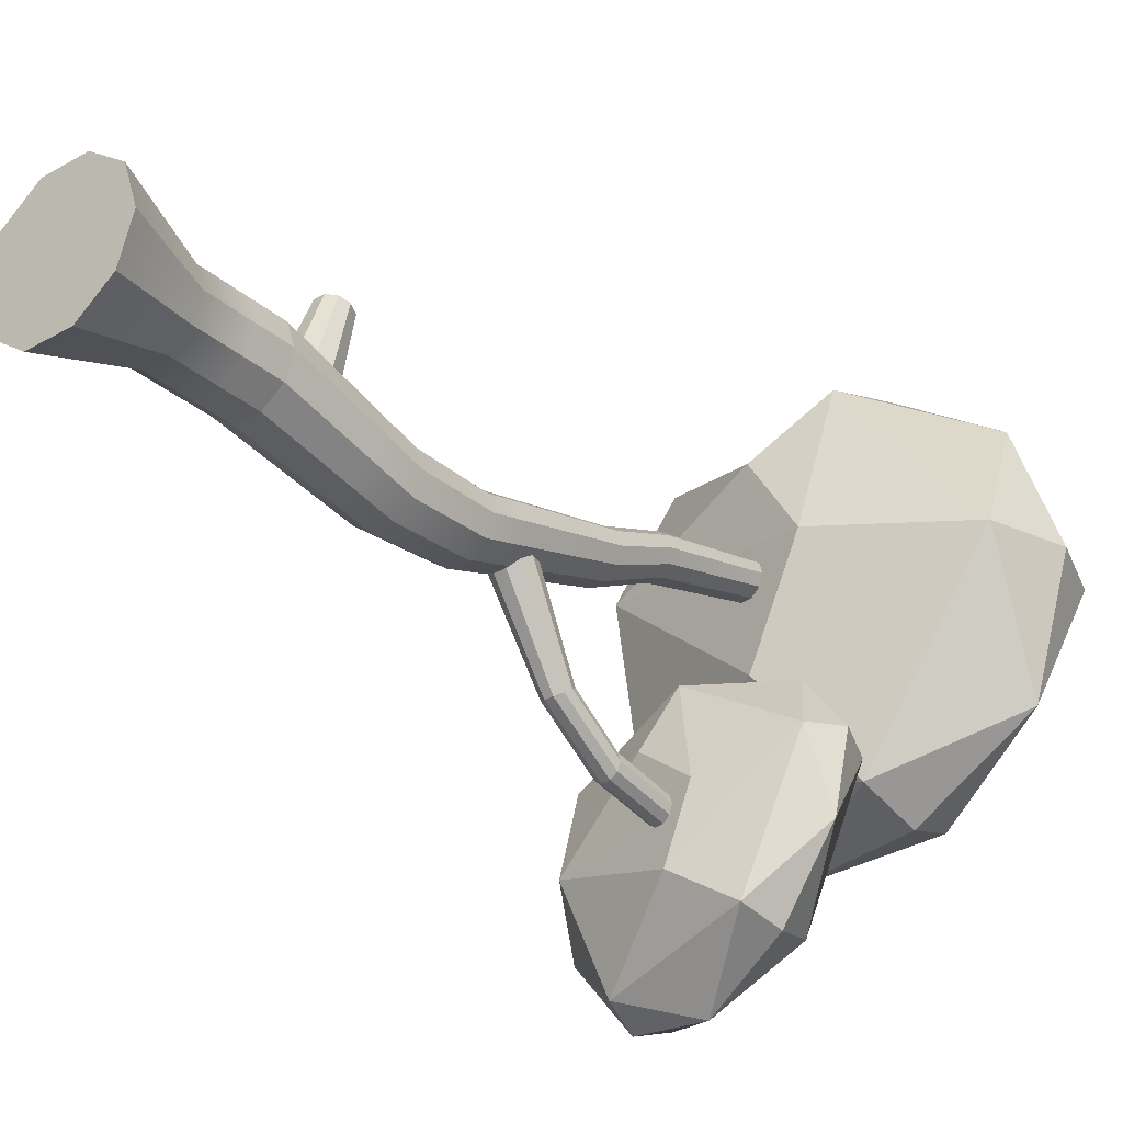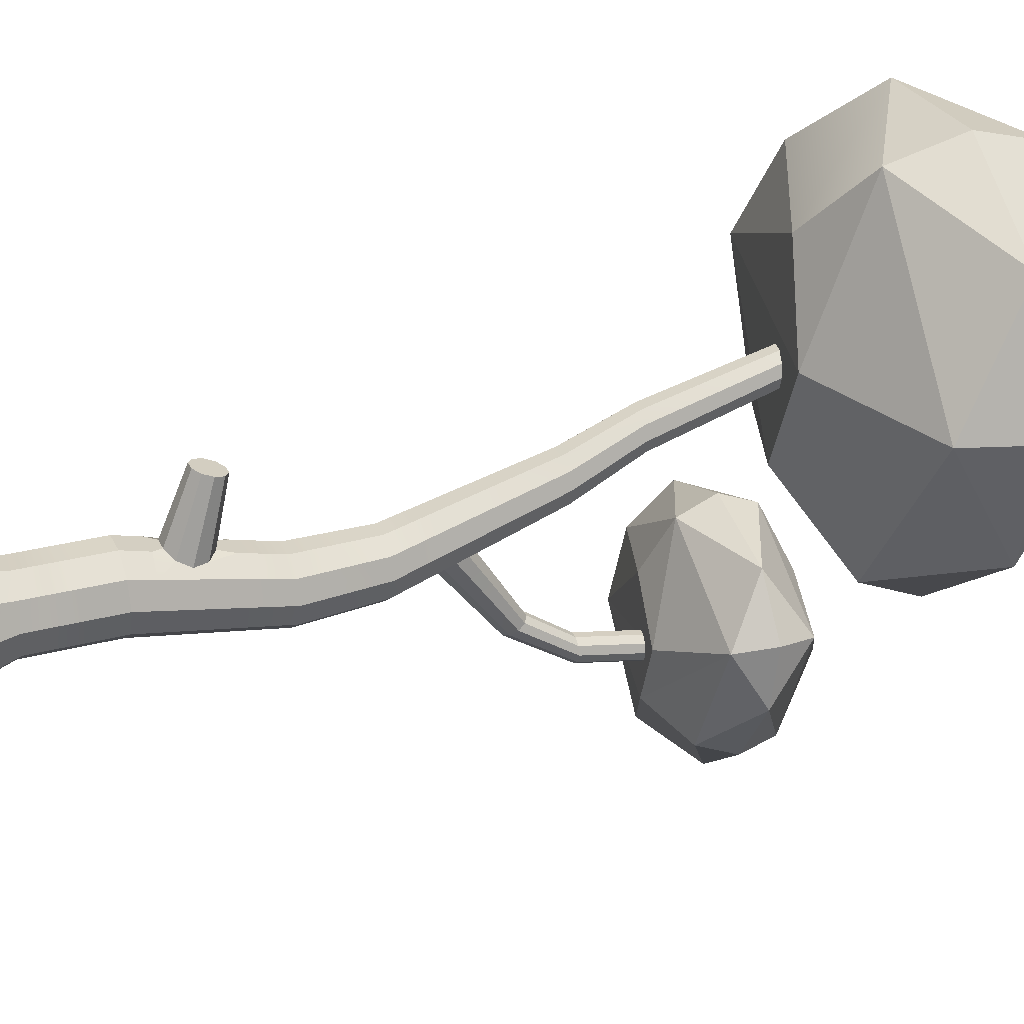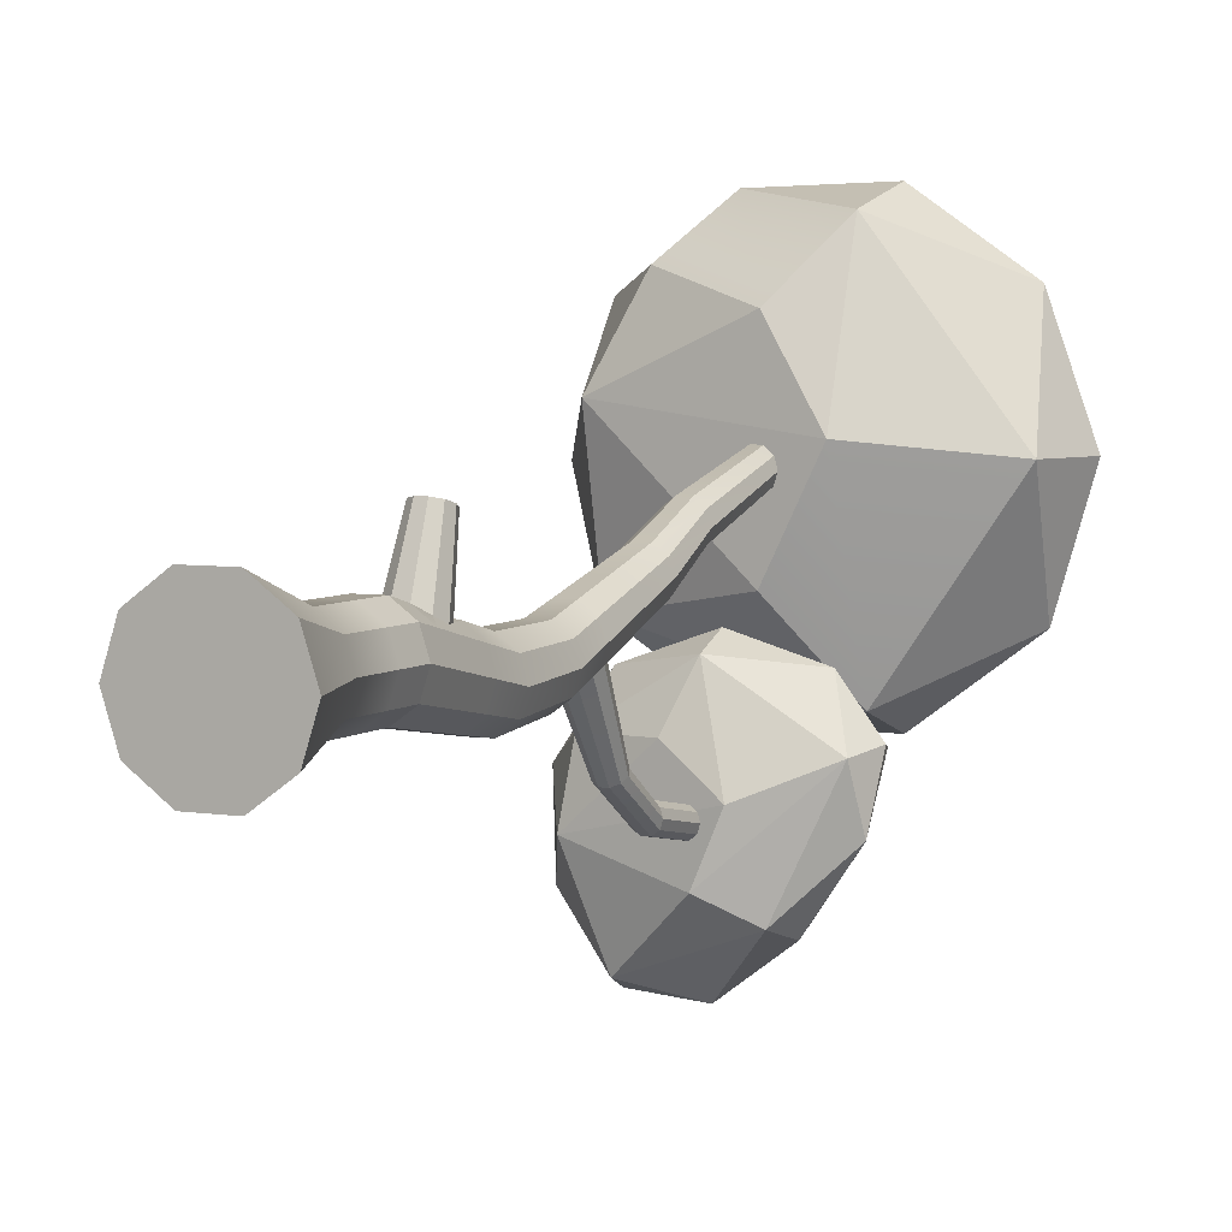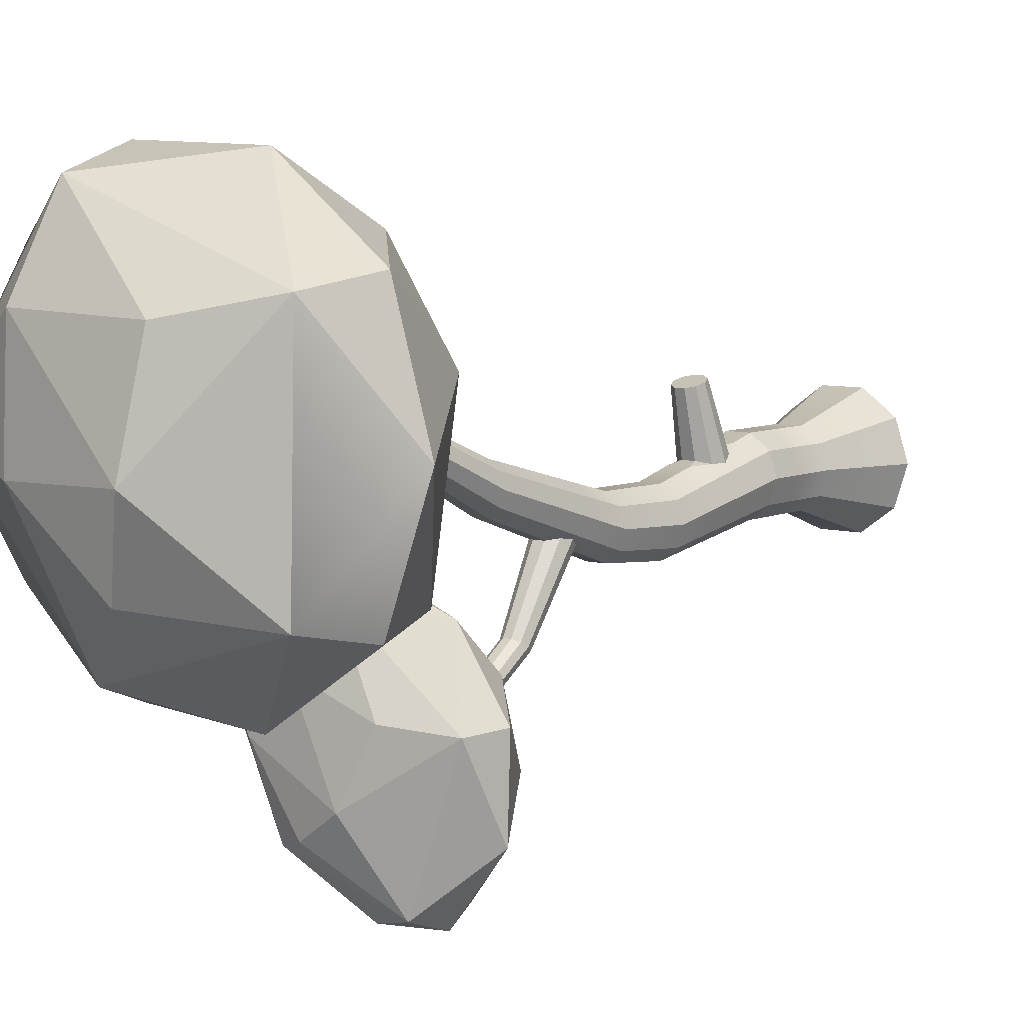
<metadata>
{"format":"obj","ext":"obj","renderer":"f3d","projection":"perspective","resolution":1024,"background":"white","views":[{"elev":-30.6,"azim":39.5,"up":"+Z"},{"elev":29.0,"azim":68.4,"up":"+Z"},{"elev":5.2,"azim":26.2,"up":"+Z"},{"elev":7.2,"azim":-142.1,"up":"+Z"}]}
</metadata>
<code>
g default
v -0.3774 -0.06293 -1.196
v 0.00714 -0.06293 -0.01294
v -0.9996 -0.06293 -0.7444
v -1.237 -0.06293 -0.01294
v 0.3917 -0.06293 -1.196
v -0.9996 -0.06293 0.7185
v 1.014 -0.06293 -0.7444
v -0.3774 -0.06293 1.171
v 1.252 -0.06293 -0.01294
v 0.3917 -0.06293 1.171
v 1.014 -0.06293 0.7185
v -0.5713 2.982 -0.4332
v -0.5566 3.404 -0.5079
v -0.2138 2.982 -0.693
v -0.2082 3.404 -0.761
v -0.7079 2.982 -0.01294
v -0.6897 3.404 -0.0983
v 0.2225 3.404 -0.761
v 0.2281 2.982 -0.693
v -0.6694 3.874 -0.1935
v -0.5566 3.404 0.3113
v -0.5185 4.495 -0.7011
v -0.5713 2.982 0.4074
v 0.5709 3.404 -0.5079
v 0.2079 4.495 -0.9371
v -0.1936 4.495 -0.9371
v 0.5856 2.982 -0.4332
v -0.539 3.909 0.1963
v -0.6588 4.121 -0.2434
v -0.2138 3.432 0.5521
v -0.5298 4.171 0.1365
v -0.2138 2.982 0.6671
v -0.6426 4.495 -0.3191
v -0.3179 3.721 0.4045
v 0.704 3.404 -0.0983
v 0.5328 4.495 -0.7011
v -0.5185 4.495 0.06276
v 0.7222 2.982 -0.01294
v -0.3986 3.933 0.2922
v -0.115 3.61 0.5144
v -0.3156 4.179 0.2903
v 0.6864 3.811 -0.1807
v 0.5709 3.404 0.3113
v 0.5856 2.982 0.4074
v 0.2281 2.982 0.6671
v 0.2281 3.432 0.5521
v -0.1924 4.591 0.2755
v 0.1292 3.61 0.5144
v 0.3321 3.721 0.4045
v 0.6743 4.091 -0.2373
v -0.2767 4.329 1.535
v -0.2225 4.17 1.585
v 0.554 3.887 0.2014
v -0.1134 4.337 0.3373
v 0.6569 4.495 -0.3191
v 0.5443 4.166 0.1377
v 0.4128 3.933 0.2922
v 0.1277 4.337 0.3373
v 0.3299 4.179 0.2903
v 0.5328 4.495 0.06276
v -0.2225 4.488 1.484
v 0.2064 4.611 0.2708
v 0.2368 4.17 1.585
v -0.08057 4.072 1.617
v 0.291 4.329 1.535
v -0.1551 7.393 -0.7154
v -0.4175 7.393 -0.5247
v 0.09484 4.072 1.617
v -0.08057 4.586 1.453
v 0.1694 7.393 -0.7154
v -0.5178 7.393 -0.2161
v 0.2368 4.488 1.484
v 0.09484 4.586 1.453
v -0.4175 7.393 0.09244
v 0.4318 7.393 -0.5247
v -0.1551 7.393 0.2831
v -0.1439 8.53 -2.025
v -0.2608 8.6 -1.977
v -0.1439 9.655 -2.753
v -0.3054 8.714 -1.9
v -0.2608 9.657 -2.668
v 0.5321 7.393 -0.2161
v -0.2664 7.55 -0.5789
v -0.3054 9.661 -2.531
v -0.2608 8.827 -1.823
v 0.00052 8.53 -2.025
v 0.00052 9.655 -2.753
v 0.1174 8.6 -1.977
v 0.4318 7.393 0.09244
v -0.3919 8.129 -0.2837
v -0.2608 9.665 -2.394
v -0.3308 7.71 -0.4756
v -0.1439 8.897 -1.775
v 0.1174 9.657 -2.668
v 0.162 8.714 -1.9
v -0.1439 9.667 -2.309
v 0.162 9.661 -2.531
v -0.4862 8.129 0.006303
v 0.1174 8.827 -1.823
v -0.2608 11.11 -2.94
v 0.1694 7.393 0.2831
v 0.2742 7.553 -0.5826
v 0.1174 9.665 -2.394
v 0.00052 8.897 -1.775
v -0.3054 11.12 -2.802
v 0.00052 9.667 -2.309
v 0.3424 7.711 -0.4772
v -0.3919 8.129 0.2963
v 0.1174 11.11 -2.94
v 0.162 11.12 -2.802
v -0.2608 11.12 -2.665
v 0.1596 8.129 -0.4629
v 0.4062 8.129 -0.2837
v -0.1453 8.129 0.4755
v -0.07171 11.12 -2.802
v -0.1439 11.11 -3.024
v -0.1453 8.129 -0.4629
v -0.1285 9.394 -0.02859
v 0.5004 8.129 0.006303
v 0.00052 11.11 -3.024
v -0.3479 9.394 0.1308
v 0.1174 11.12 -2.665
v 0.4062 8.129 0.2963
v -0.1439 11.12 -2.58
v -0.4318 9.394 0.3888
v 0.1596 8.129 0.4755
v 0.00052 11.12 -2.58
v 0.1428 9.394 -0.02859
v -0.3479 9.394 0.6468
v 0.3622 9.394 0.1308
v 0.3622 9.394 0.6468
v -0.1285 9.394 0.8062
v 0.446 9.394 0.3888
v 0.1428 9.394 0.8062
v -0.3132 14.08 1.677
v -0.252 14.08 1.865
v 0.3275 14.08 1.677
v 0.2663 14.08 1.865
v -0.09184 14.08 1.982
v 0.1061 14.08 1.982
v 0.00714 14.08 1.677
v -0.09184 14.08 1.372
v -0.252 14.08 1.489
v 0.1061 14.08 1.372
v 0.2663 14.08 1.489
v -0.1012 7.485 -0.6838
v 0.1027 7.485 -0.6838
v -0.2664 7.923 -0.4474
v -0.102 8.083 -0.4785
v 0.1009 8.083 -0.4785
v 0.273 7.926 -0.4519
v -0.4047 7.761 -0.4042
v 0.419 7.761 -0.4042
v -0.3983 7.945 -0.3439
v 0.4254 7.577 -0.4644
v -0.4111 7.577 -0.4644
v 0.4126 7.945 -0.3439
v -0.2863 7.393 -0.62
v 0.3006 7.393 -0.62
v -0.1088 10.62 0.5872
v -0.09184 12.84 1.242
v -0.2979 10.58 0.706
v -0.252 12.85 1.358
v -0.3725 10.53 0.9055
v -0.3132 12.83 1.545
v -0.299 10.56 1.138
v -0.252 12.84 1.734
v 0.1231 10.62 0.5872
v 0.1061 12.84 1.242
v 0.3122 10.58 0.706
v 0.2663 12.85 1.358
v -0.09184 12.83 1.85
v -0.1093 10.59 1.288
v 0.3867 10.53 0.9055
v 0.3275 12.83 1.545
v 0.3133 10.56 1.138
v 0.2663 12.84 1.734
v 0.1236 10.59 1.288
v 0.1061 12.83 1.85
v -0.4892 5.335 -0.8496
v -0.4417 6.697 -0.7524
v -0.1825 5.332 -1.072
v -0.1644 6.692 -0.9556
v -0.606 5.343 -0.4907
v -0.5472 6.708 -0.4232
v -0.4889 5.344 -0.1305
v -0.4413 6.709 -0.09681
v 0.5035 5.335 -0.8496
v 0.456 6.697 -0.7524
v 0.1968 5.331 -1.072
v 0.1786 6.693 -0.9554
v -0.1823 5.342 0.09266
v -0.1642 6.708 0.1042
v 0.6203 5.343 -0.4907
v 0.5615 6.708 -0.4232
v 0.1966 5.342 0.09265
v 0.1784 6.708 0.1042
v 0.5032 5.344 -0.1304
v 0.4556 6.71 -0.09675
v 0.00714 4.329 1.535
v -0.2474 4.329 1.535
v -0.1987 4.186 1.58
v -0.0715 4.098 1.608
v -0.1987 4.471 1.489
v 0.08578 4.098 1.608
v -0.0715 4.56 1.461
v 0.213 4.186 1.58
v 0.08578 4.56 1.461
v 0.2616 4.329 1.535
v 0.213 4.471 1.489
v -0.2138 1.5 -0.693
v -0.5713 1.5 -0.4332
v -0.7079 1.5 -0.01294
v -0.5713 1.5 0.4074
v -0.2138 1.5 0.6671
v 0.2281 1.5 0.6671
v 0.5856 1.5 0.4074
v 0.7222 1.5 -0.01294
v 0.5856 1.5 -0.4332
v 0.2281 1.5 -0.693
v -0.2138 2.349 -0.693
v 0.2281 2.349 -0.693
v 0.5856 2.349 -0.4332
v 0.7222 2.349 -0.01294
v 0.5856 2.349 0.4074
v 0.2281 2.349 0.6671
v -0.2138 2.349 0.6671
v -0.5713 2.349 0.4074
v -0.7079 2.349 -0.01294
v -0.5713 2.349 -0.4332
v -1.969 11.03 -3.052
v 1.874 12.57 -1.904
v -0.07788 12.57 -0.7035
v -2.212 12.57 -2.343
v -1.317 12.57 -4.875
v 0.8598 12.57 -4.182
v -0.6017 13.16 -3.437
v 0.505 10.67 -2.471
v 1.873 11.25 -1.893
v 0.8013 11.25 -4.082
v 0.01099 10.71 -3.598
v -0.4729 10.85 -1.723
v -0.09645 11.25 -0.704
v -1.821 11.25 -1.764
v -1.323 11.25 -4.859
v 0.9632 11.91 -4.306
v -0.2243 11.91 -5.211
v 2.112 11.91 -1.779
v 1.855 11.91 -2.995
v -0.09567 11.91 -0.4275
v 1.426 11.91 -0.8694
v -2.48 11.91 -2.275
v -1.588 11.91 -0.9637
v -1.465 11.91 -5.109
v -2.432 11.91 -3.86
v 1.085 12.98 -2.652
v 0.1924 12.98 -3.964
v 0.3604 12.98 -1.697
v -1.132 12.98 -2.233
v -2.734 13.25 2.364
v 3.387 16.1 1.637
v 0.9836 16.24 4.779
v -2.749 16.24 3.466
v -2.653 16.24 -0.4874
v 1.139 15.63 -1.618
v -0.9961 17.4 1.193
v 1.039 12.53 1.918
v 3.386 13.68 1.664
v 1.165 13.61 -1.608
v 0.06611 12.62 -0.02318
v -0.03488 12.88 3.536
v 0.9573 13.68 4.786
v -1.938 13.68 4.095
v -2.637 13.68 -0.509
v 1.288 14.61 -1.995
v -1.042 14.95 -2.061
v 3.793 14.96 1.662
v 3.135 14.96 -0.573
v 1.085 14.96 5.172
v 3.009 14.96 3.857
v -3.092 14.96 3.684
v -1.246 14.96 5.106
v -2.967 14.96 -0.7461
v -3.75 14.96 1.448
v 1.924 16.43 0.9967
v 0.07752 16.43 -0.4257
v 1.141 17.04 3.191
v -1.189 17.04 3.125
g Tree_One group2 group group1
f 1 2 3
f 3 2 4
f 5 2 1
f 4 2 6
f 7 2 5
f 6 2 8
f 7 9 2
f 8 2 10
f 11 2 9
f 10 2 11
f 12 13 14
f 14 13 15
f 16 17 12
f 12 17 13
f 14 15 19
f 19 15 18
f 22 13 17 20 29 33
f 17 16 21
f 21 16 23
f 13 22 15
f 15 22 26
f 18 24 19
f 19 24 27
f 25 18 26
f 26 18 15
f 20 17 28
f 28 17 21
f 21 23 30
f 30 23 32
f 29 20 31
f 31 20 28
f 21 34 28
f 28 34 39
f 24 35 27
f 27 35 38
f 24 18 36
f 36 18 25
f 21 30 34
f 34 30 40
f 33 29 37
f 37 29 31
f 28 39 31
f 31 39 41
f 50 42 35 24 36 55
f 44 38 43
f 43 38 35
f 31 41 37
f 37 41 47
f 45 44 46
f 46 44 43
f 48 46 49
f 49 46 43
f 39 34 51
f 51 34 52
f 34 40 52
f 52 40 64
f 43 53 49
f 49 53 57
f 41 54 47
f 39 51 41
f 41 51 61
f 50 56 42
f 42 56 53
f 54 58 47
f 47 58 62
f 53 56 57
f 57 56 59
f 55 60 50
f 50 60 56
f 41 61 54
f 54 61 69
f 58 59 62
f 49 63 48
f 48 63 68
f 56 60 59
f 59 60 62
f 57 65 49
f 49 65 63
f 57 59 65
f 65 59 72
f 200 201 202
f 200 202 203
f 200 204 201
f 200 203 205
f 200 206 204
f 200 205 207
f 200 208 206
f 200 207 209
f 200 210 208
f 200 209 210
f 79 77 81
f 81 77 78
f 81 78 84
f 84 78 80
f 83 92 78
f 78 92 80
f 84 80 91
f 91 80 85
f 88 86 94
f 94 86 87
f 90 154 152 156 67 71 98
f 92 148 80
f 80 148 85
f 91 85 96
f 96 85 93
f 95 88 97
f 97 88 94
f 71 74 98
f 98 74 108
f 99 95 103
f 103 95 97
f 100 81 105
f 105 81 84
f 102 88 107
f 107 88 95
f 104 99 106
f 106 99 103
f 105 84 111
f 111 84 91
f 107 95 151
f 151 95 99
f 74 76 108
f 108 76 114
f 97 94 110
f 110 94 109
f 103 97 122
f 122 97 110
f 230 221 212
f 212 221 211
f 82 75 155 153 157 113 119
f 229 230 213
f 213 230 212
f 114 76 126
f 126 76 101
f 115 116 100
f 115 100 105
f 117 90 118
f 118 90 121
f 82 119 89
f 89 119 123
f 115 120 116
f 90 98 121
f 121 98 125
f 115 105 111
f 89 123 101
f 101 123 126
f 115 109 120
f 221 222 211
f 211 222 220
f 115 111 124
f 115 110 109
f 98 108 125
f 125 108 129
f 115 124 127
f 115 122 110
f 115 127 122
f 112 128 113
f 113 128 130
f 228 229 214
f 214 229 213
f 108 114 129
f 129 114 132
f 113 130 119
f 119 130 133
f 222 223 220
f 220 223 219
f 123 131 126
f 126 131 134
f 227 228 215
f 215 228 214
f 223 224 219
f 219 224 218
f 226 227 216
f 216 227 215
f 224 225 218
f 218 225 217
f 225 226 217
f 217 226 216
f 32 45 30
f 30 45 46
f 48 40 46
f 46 40 30
f 42 53 35
f 35 53 43
f 141 142 143
f 141 143 135
f 141 144 142
f 48 68 40
f 40 68 64
f 141 135 136
f 141 145 144
f 141 136 139
f 141 137 145
f 141 139 140
f 141 138 137
f 141 140 138
f 54 69 58
f 58 69 73
f 59 58 72
f 72 58 73
f 83 78 146
f 146 78 77
f 77 86 146
f 146 86 147
f 86 77 87
f 87 77 79
f 102 147 88
f 88 147 86
f 93 104 96
f 96 104 106
f 93 85 149
f 149 85 148
f 150 104 149
f 149 104 93
f 81 100 79
f 79 100 116
f 104 150 99
f 99 150 151
f 87 79 120
f 120 79 116
f 94 87 109
f 109 87 120
f 96 124 91
f 91 124 111
f 96 106 124
f 124 106 127
f 106 103 127
f 127 103 122
f 112 117 128
f 128 117 118
f 114 126 132
f 132 126 134
f 119 133 123
f 123 133 131
f 70 66 147
f 147 66 146
f 90 117 148
f 148 117 149
f 92 152 148
f 148 152 154
f 83 156 92
f 92 156 152
f 154 90 148
f 158 67 83
f 83 67 156
f 83 146 158
f 158 146 66
f 107 151 153
f 153 151 157
f 102 107 155
f 155 107 153
f 155 75 102
f 102 75 159
f 70 147 159
f 159 147 102
f 149 117 150
f 150 117 112
f 113 151 112
f 112 151 150
f 151 113 157
f 160 161 168
f 168 161 169
f 160 162 161
f 161 162 163
f 162 164 163
f 163 164 165
f 164 166 165
f 165 166 167
f 166 173 167
f 167 173 172
f 168 169 170
f 170 169 171
f 170 171 174
f 174 171 175
f 172 173 179
f 179 173 178
f 174 175 176
f 176 175 177
f 176 177 178
f 178 177 179
f 118 121 160
f 160 121 162
f 121 125 162
f 162 125 164
f 125 129 164
f 164 129 166
f 128 168 130
f 130 168 170
f 129 132 166
f 166 132 173
f 130 170 133
f 133 170 174
f 133 174 131
f 131 174 176
f 131 176 134
f 134 176 178
f 165 167 135
f 135 167 136
f 167 172 136
f 136 172 139
f 175 137 177
f 177 137 138
f 177 138 179
f 179 138 140
f 128 118 168
f 168 118 160
f 132 134 173
f 173 134 178
f 161 163 142
f 142 163 143
f 163 165 143
f 143 165 135
f 169 161 144
f 144 161 142
f 169 144 171
f 171 144 145
f 171 145 175
f 175 145 137
f 172 179 139
f 139 179 140
f 181 183 180
f 180 183 182
f 180 184 181
f 181 184 185
f 182 183 190
f 190 183 191
f 184 186 185
f 185 186 187
f 186 192 187
f 187 192 193
f 188 189 194
f 194 189 195
f 189 188 191
f 191 188 190
f 193 192 197
f 197 192 196
f 194 195 198
f 198 195 199
f 197 196 199
f 199 196 198
f 22 180 26
f 26 180 182
f 33 184 22
f 22 184 180
f 37 186 33
f 33 186 184
f 36 25 188
f 188 25 190
f 37 47 186
f 186 47 192
f 55 36 194
f 194 36 188
f 47 62 192
f 192 62 196
f 66 183 181 67 158
f 181 185 67
f 67 185 71
f 60 55 198
f 198 55 194
f 60 198 62
f 62 198 196
f 70 191 66
f 66 191 183
f 185 187 71
f 71 187 74
f 189 191 70 159 75
f 187 193 74
f 74 193 76
f 189 75 195
f 195 75 82
f 76 193 101
f 101 193 197
f 195 82 199
f 199 82 89
f 199 89 197
f 197 89 101
f 25 26 190
f 190 26 182
f 51 52 201
f 201 52 202
f 52 64 202
f 202 64 203
f 61 51 204
f 204 51 201
f 64 68 203
f 203 68 205
f 69 61 206
f 206 61 204
f 68 63 205
f 205 63 207
f 73 69 208
f 208 69 206
f 63 65 207
f 207 65 209
f 72 73 210
f 210 73 208
f 65 72 209
f 209 72 210
f 212 211 3
f 3 211 1
f 213 212 4
f 4 212 3
f 214 213 6
f 6 213 4
f 215 214 8
f 8 214 6
f 216 215 10
f 10 215 8
f 217 216 11
f 11 216 10
f 218 217 9
f 9 217 11
f 219 218 7
f 7 218 9
f 220 219 5
f 5 219 7
f 211 220 1
f 1 220 5
f 19 222 14
f 14 222 221
f 27 223 19
f 19 223 222
f 27 38 223
f 223 38 224
f 44 225 38
f 38 225 224
f 45 226 44
f 44 226 225
f 32 227 45
f 45 227 226
f 23 228 32
f 32 228 227
f 16 229 23
f 23 229 228
f 12 230 16
f 16 230 229
f 14 221 12
f 12 221 230
f 238 242 231
f 238 231 241
f 231 244 252
f 240 246 249
f 239 248 251
f 243 250 253
f 231 252 255
f 245 254 247
f 232 236 256
f 233 232 258
f 234 233 259
f 235 234 237
f 236 235 257
f 257 235 237
f 237 234 259
f 259 258 237
f 259 233 258
f 258 256 237
f 258 232 256
f 256 257 237
f 256 236 257
f 247 235 236
f 247 254 235
f 255 234 235
f 255 252 234
f 253 233 234
f 253 250 233
f 251 232 233
f 251 248 232
f 249 236 232
f 249 246 236
f 254 255 235
f 254 245 255
f 245 231 255
f 252 253 234
f 252 244 253
f 244 243 253
f 250 251 233
f 250 243 251
f 243 239 251
f 248 249 232
f 248 239 249
f 239 240 249
f 246 247 236
f 246 240 247
f 240 245 247
f 241 231 245
f 231 242 244
f 242 243 244
f 242 238 243
f 238 239 243
f 240 241 245
f 238 241 239
f 241 240 239
f 267 271 260
f 267 260 270
f 260 273 281
f 269 275 278
f 268 277 280
f 272 279 282
f 260 281 284
f 274 283 276
f 261 265 285
f 262 261 287
f 263 262 288
f 264 263 266
f 265 264 286
f 286 264 266
f 266 263 288
f 288 287 266
f 288 262 287
f 287 285 266
f 287 261 285
f 285 286 266
f 285 265 286
f 276 264 265
f 276 283 264
f 263 264 284
f 284 264 283
f 284 281 263
f 282 262 263
f 282 279 262
f 262 280 261
f 261 280 277
f 278 265 261
f 278 275 265
f 283 274 284
f 274 260 284
f 281 282 263
f 281 273 282
f 272 282 271
f 271 282 273
f 279 280 262
f 279 272 280
f 272 268 280
f 277 278 261
f 277 268 278
f 268 269 278
f 275 276 265
f 275 269 276
f 269 274 276
f 270 260 274
f 260 271 273
f 271 267 272
f 267 268 272
f 269 270 274
f 268 267 269
f 269 267 270

</code>
